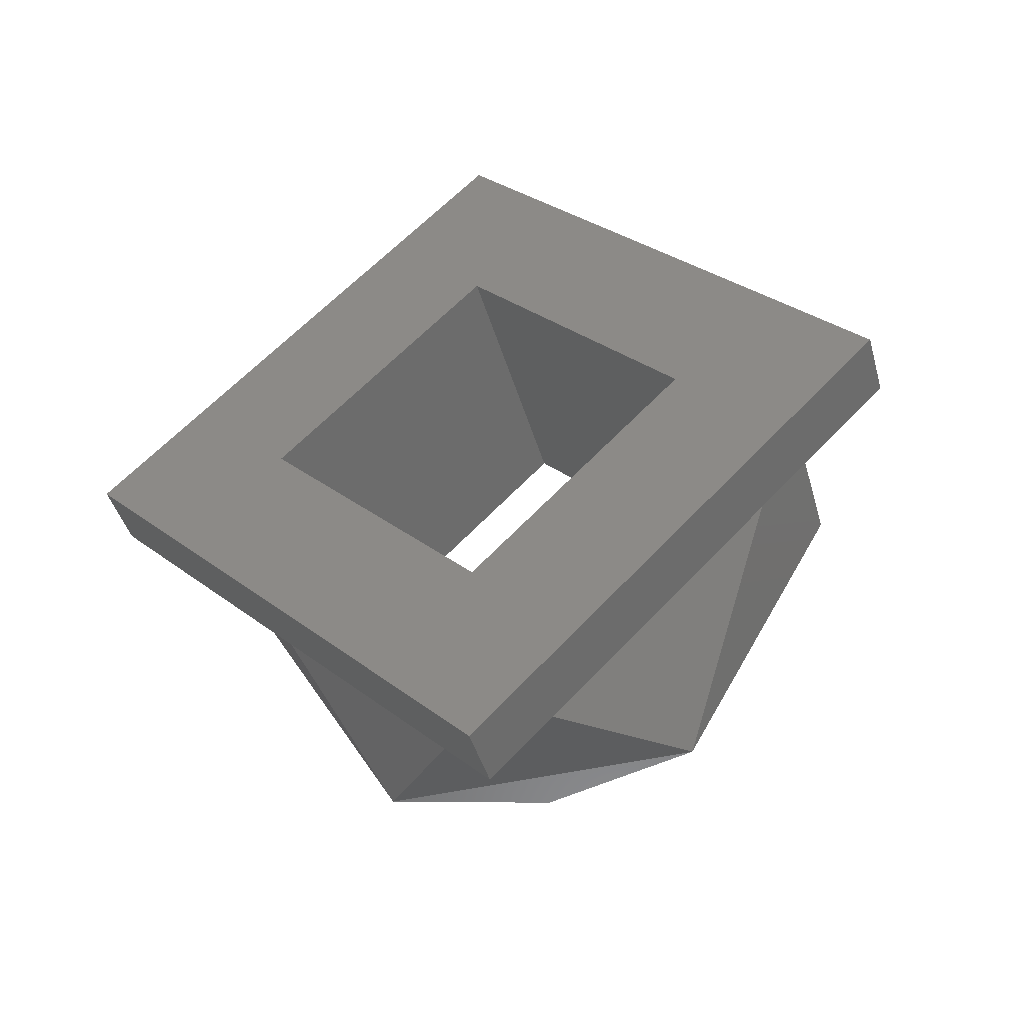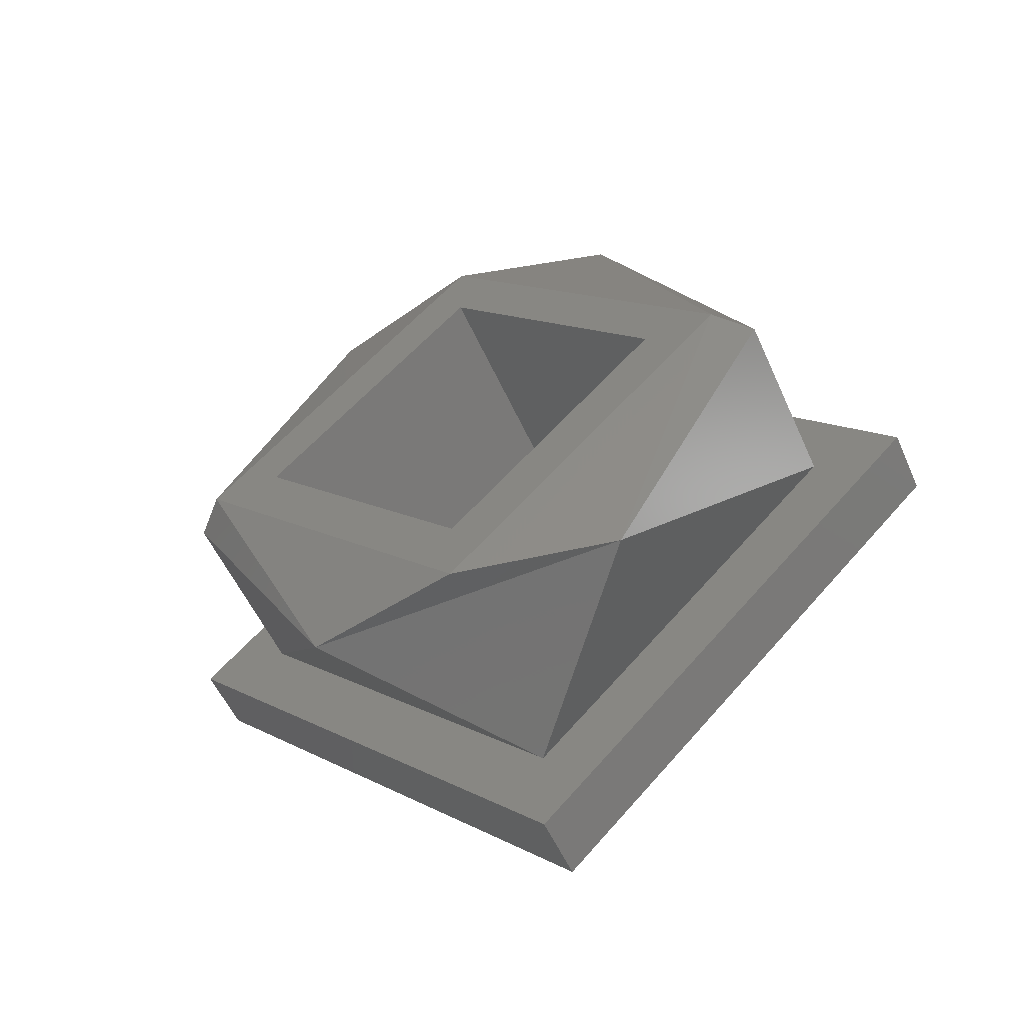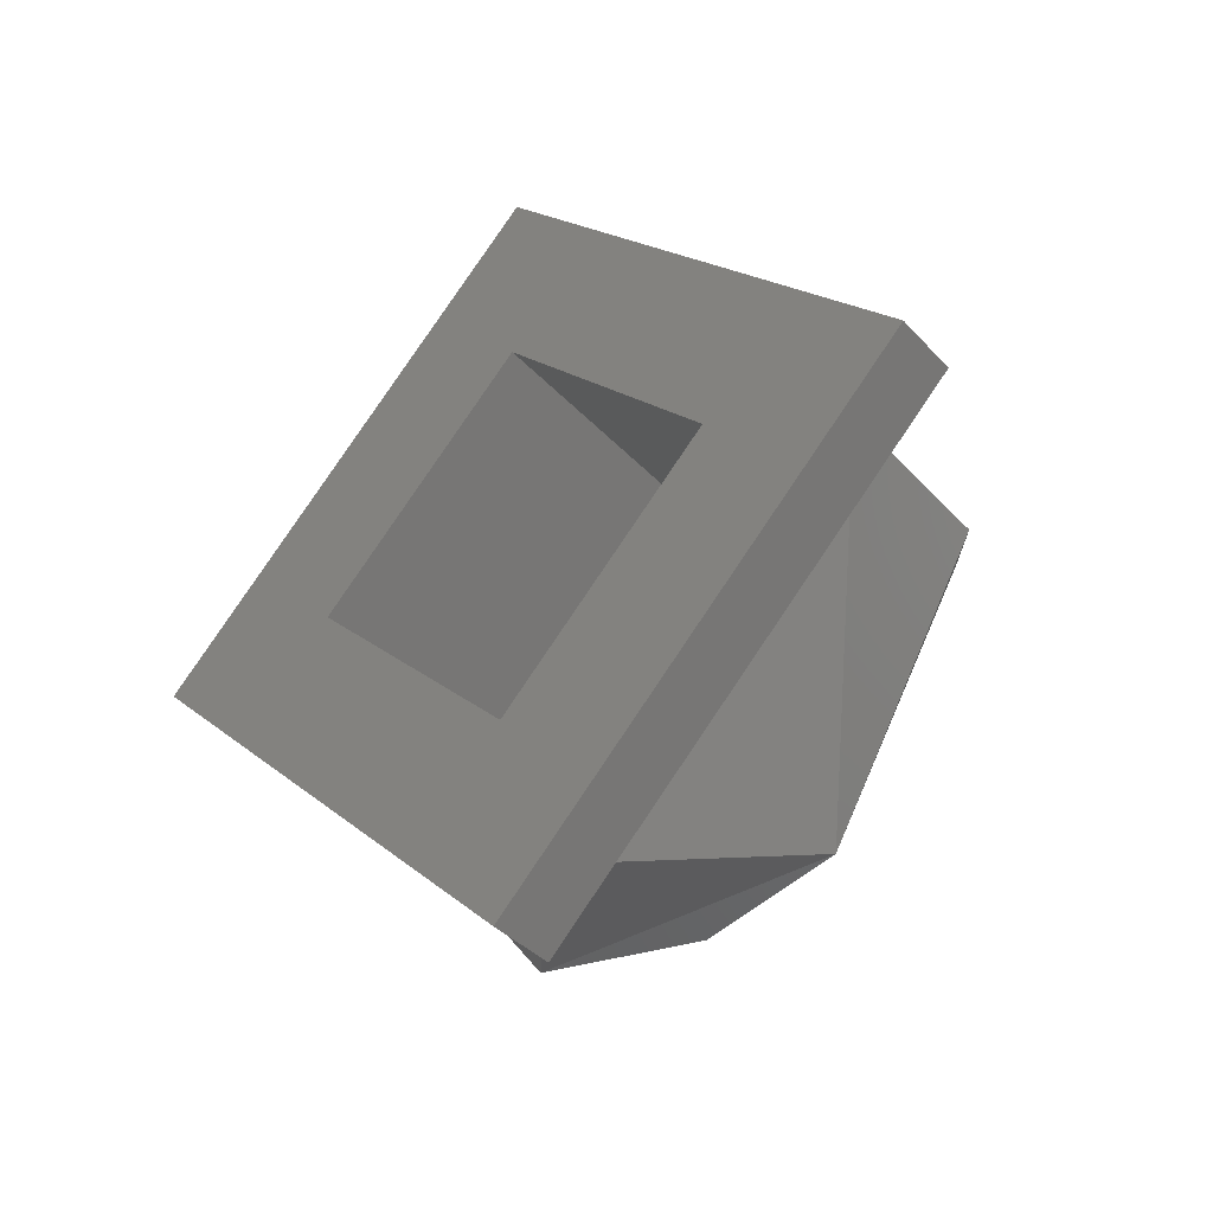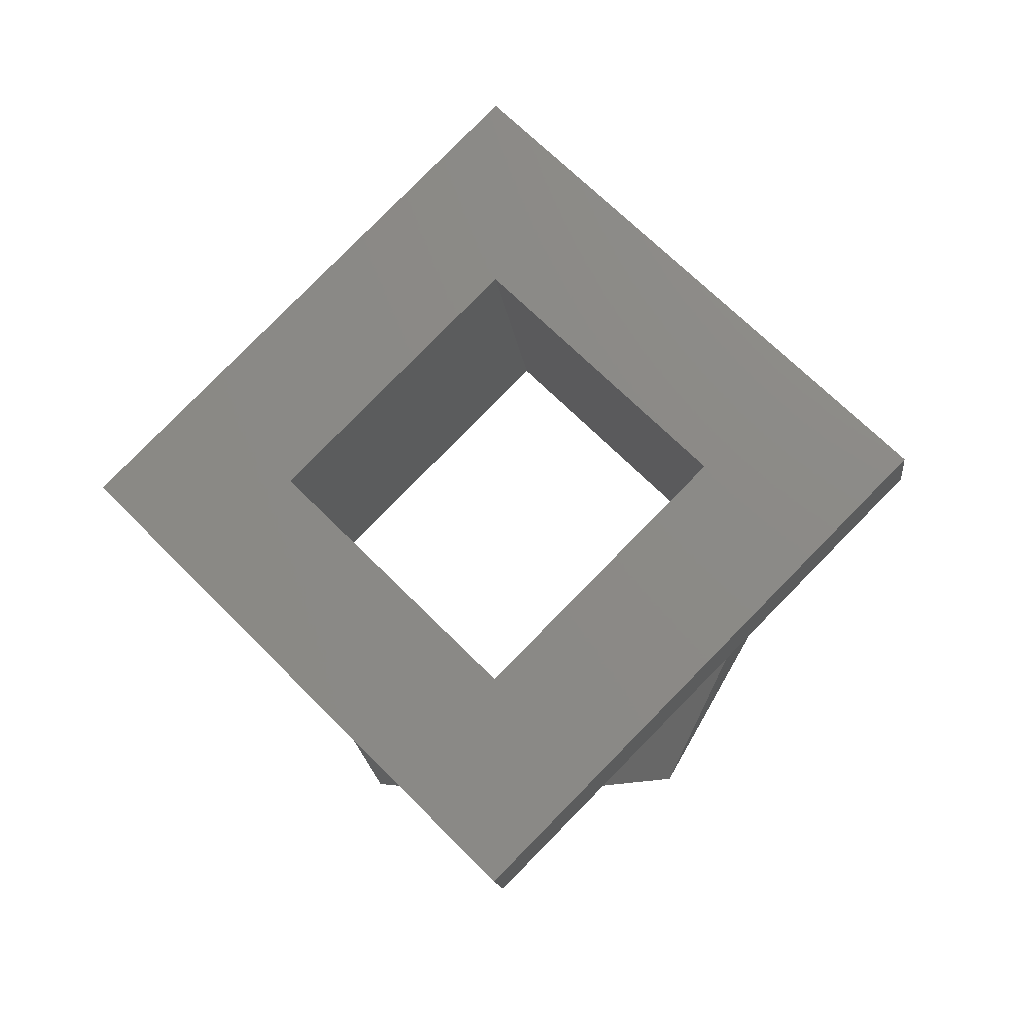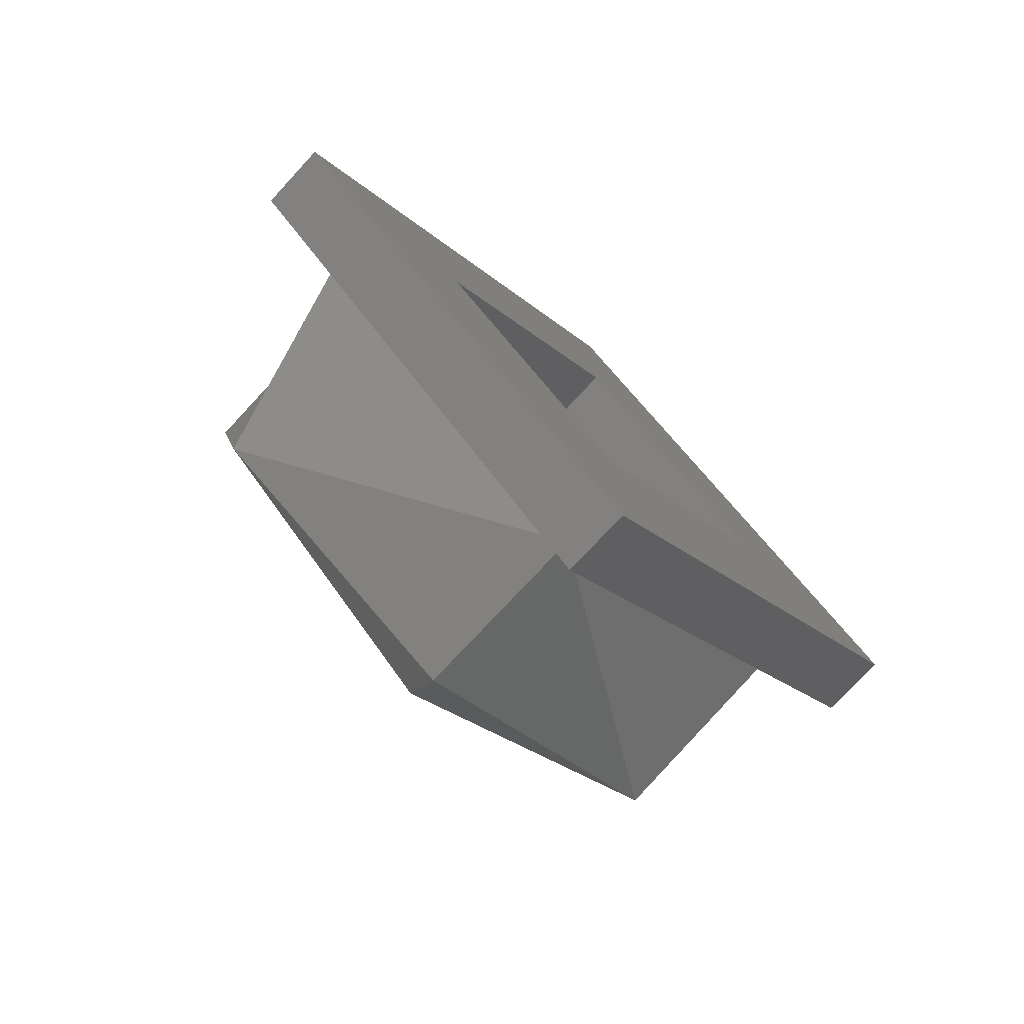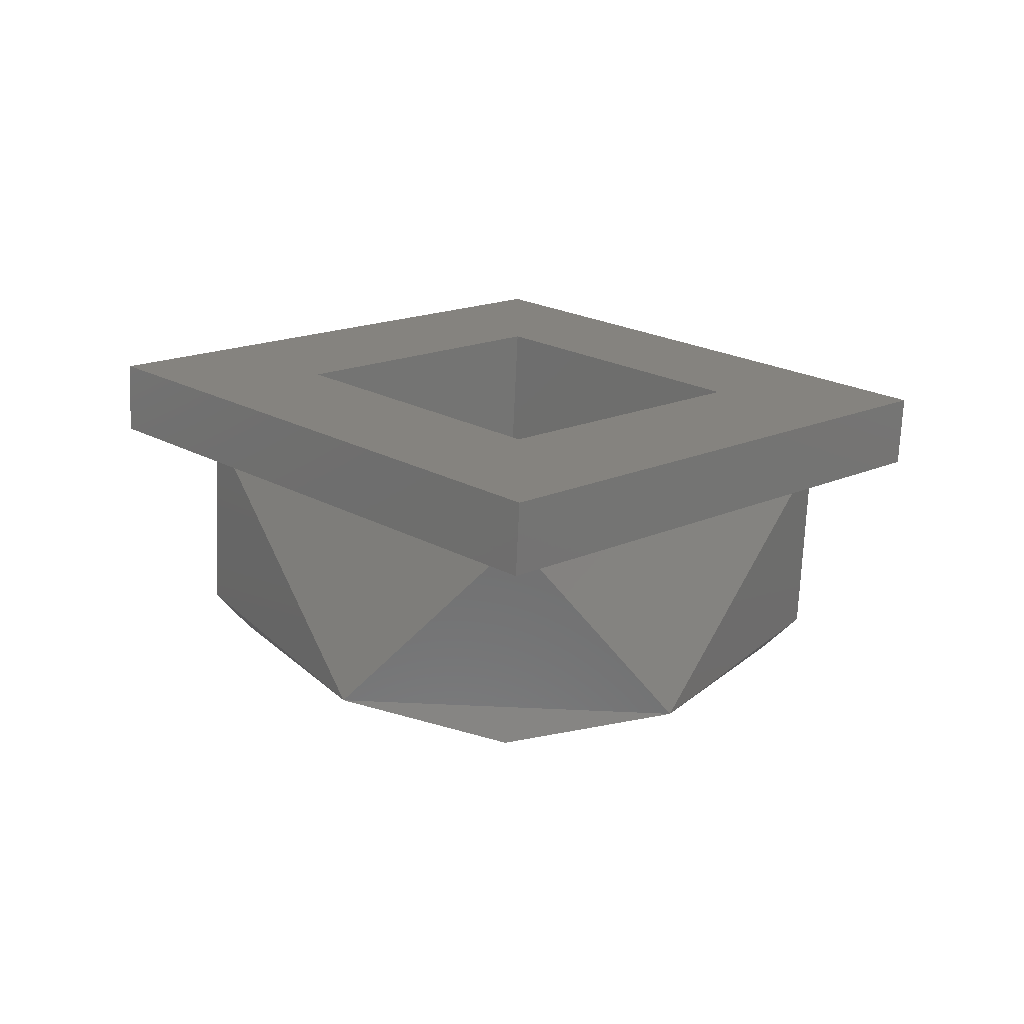
<metadata>
{"format":"stl","ext":"stl","renderer":"f3d","projection":"perspective","resolution":1024,"background":"white","views":[{"elev":-43.6,"azim":-74.4,"up":"+Y"},{"elev":-54.5,"azim":113.8,"up":"+Y"},{"elev":-38.9,"azim":-52.4,"up":"+Y"},{"elev":-15.8,"azim":-83.1,"up":"+Y"},{"elev":-75.2,"azim":-132.8,"up":"+Z"},{"elev":-71.8,"azim":-92.6,"up":"+Y"}]}
</metadata>
<code>
# stl→obj: 30 verts, 60 faces
v 0.2168 0.1914 0.4347
v 0.2168 0.1873 0.437
v 0.2173 0.1873 0.4365
v 0.2173 0.1915 0.4324
v 0.2168 0.1914 0.43
v 0.2173 0.1873 0.4282
v 0.2168 0.1873 0.4277
v 0.2168 0.1833 0.43
v 0.2173 0.1832 0.4324
v 0.2168 0.1833 0.4347
v 0.2173 0.1873 0.4355
v 0.2173 0.1904 0.4324
v 0.2173 0.1842 0.4324
v 0.2173 0.1873 0.4293
v 0.2141 0.1873 0.4277
v 0.2141 0.1827 0.4324
v 0.2141 0.1873 0.437
v 0.2141 0.192 0.4324
v 0.2141 0.1933 0.4324
v 0.2141 0.1873 0.4384
v 0.2141 0.1813 0.4324
v 0.2141 0.1873 0.4264
v 0.2131 0.1873 0.4384
v 0.2131 0.1813 0.4324
v 0.2131 0.1873 0.4264
v 0.2131 0.1933 0.4324
v 0.2131 0.1873 0.4355
v 0.2131 0.1904 0.4324
v 0.2131 0.1842 0.4324
v 0.2131 0.1873 0.4293
f 1 2 3
f 4 1 3
f 5 1 4
f 6 5 4
f 7 5 6
f 8 7 6
f 9 8 6
f 10 8 9
f 3 10 9
f 2 10 3
f 11 4 3
f 11 12 4
f 9 13 11
f 9 11 3
f 6 12 14
f 6 14 13
f 6 4 12
f 6 13 9
f 15 7 8
f 16 8 10
f 16 15 8
f 17 10 2
f 17 2 1
f 17 16 10
f 18 1 5
f 18 17 1
f 15 5 7
f 15 18 5
f 17 19 20
f 17 18 19
f 21 16 17
f 21 17 20
f 22 15 16
f 22 18 15
f 22 19 18
f 22 16 21
f 21 20 23
f 21 23 24
f 22 24 25
f 22 21 24
f 19 25 26
f 19 22 25
f 20 26 23
f 20 19 26
f 27 23 26
f 27 26 28
f 24 27 29
f 24 23 27
f 25 29 30
f 25 30 28
f 25 28 26
f 25 24 29
f 13 27 11
f 13 29 27
f 14 30 29
f 14 29 13
f 12 28 30
f 12 30 14
f 11 27 28
f 11 28 12

</code>
